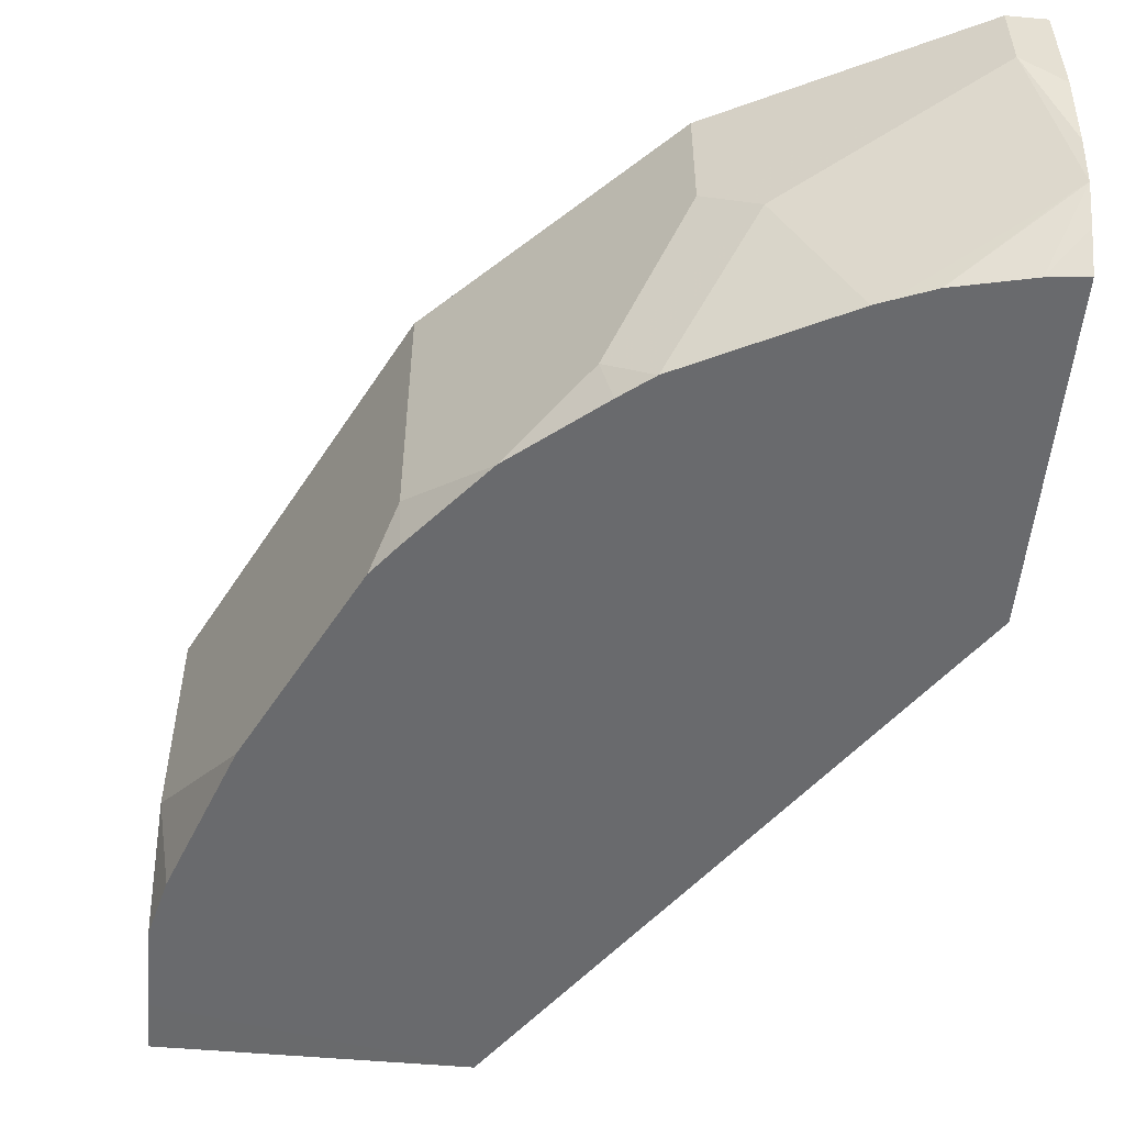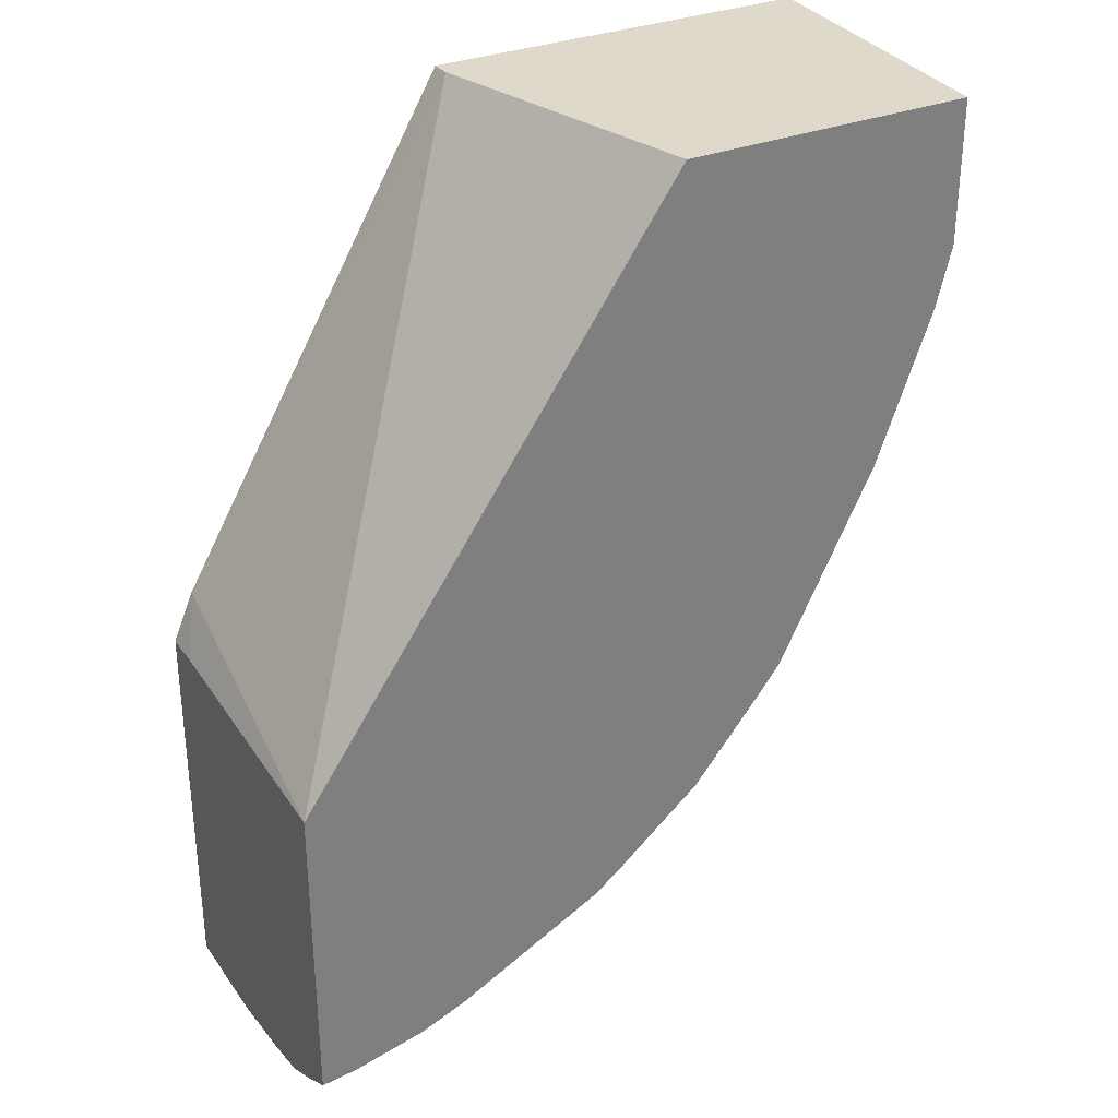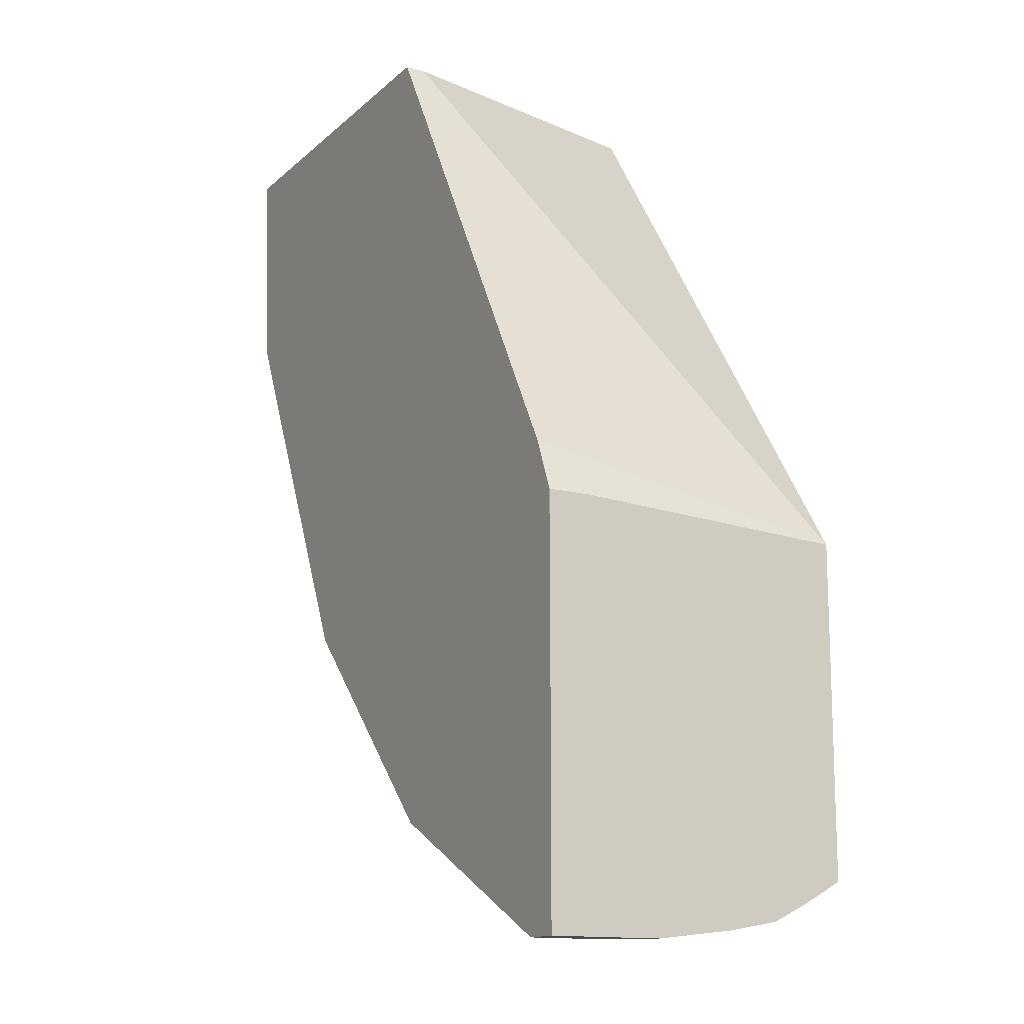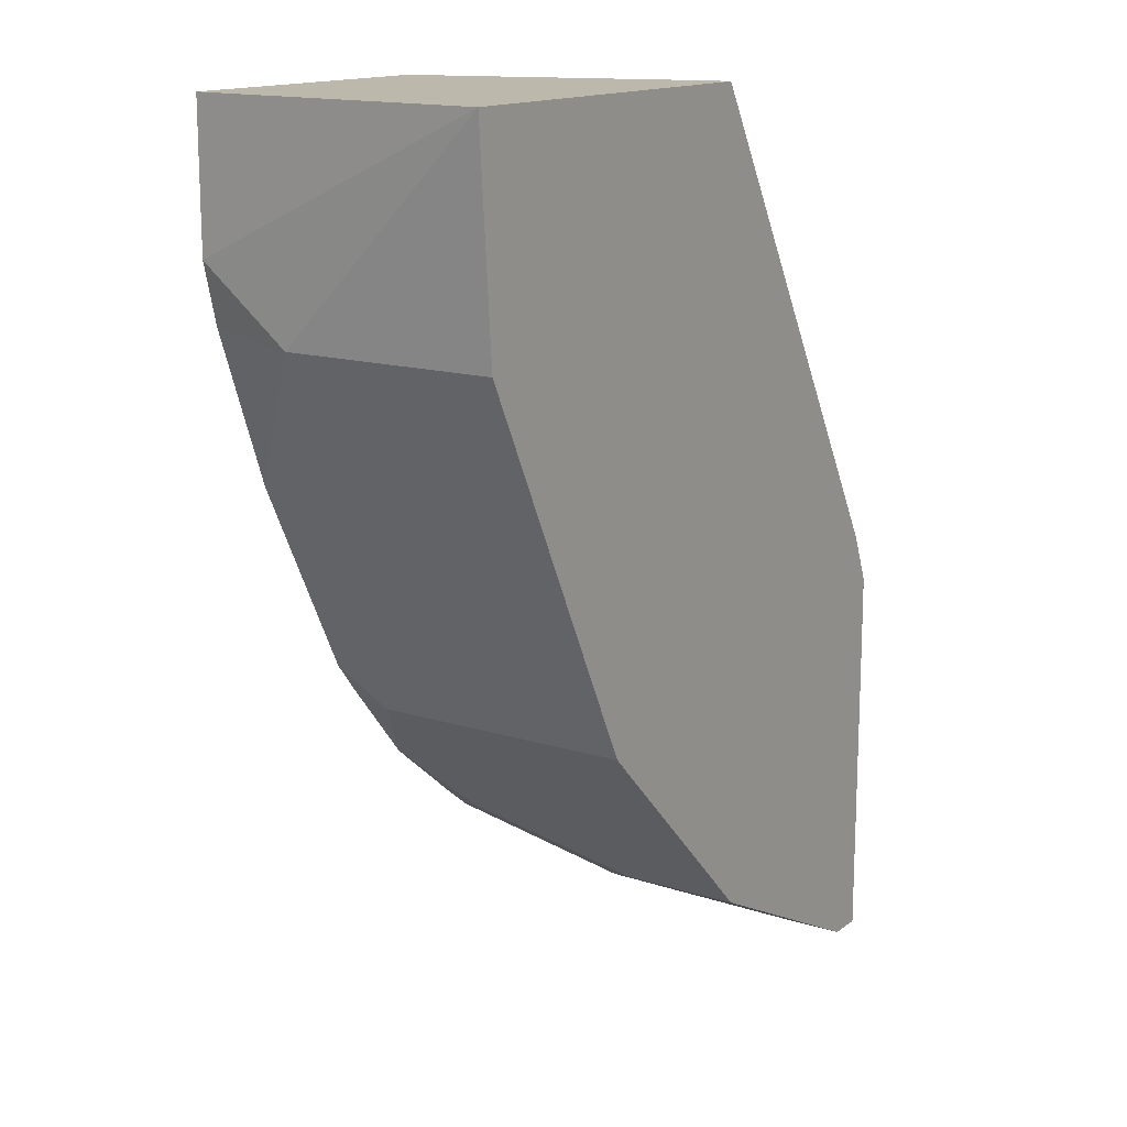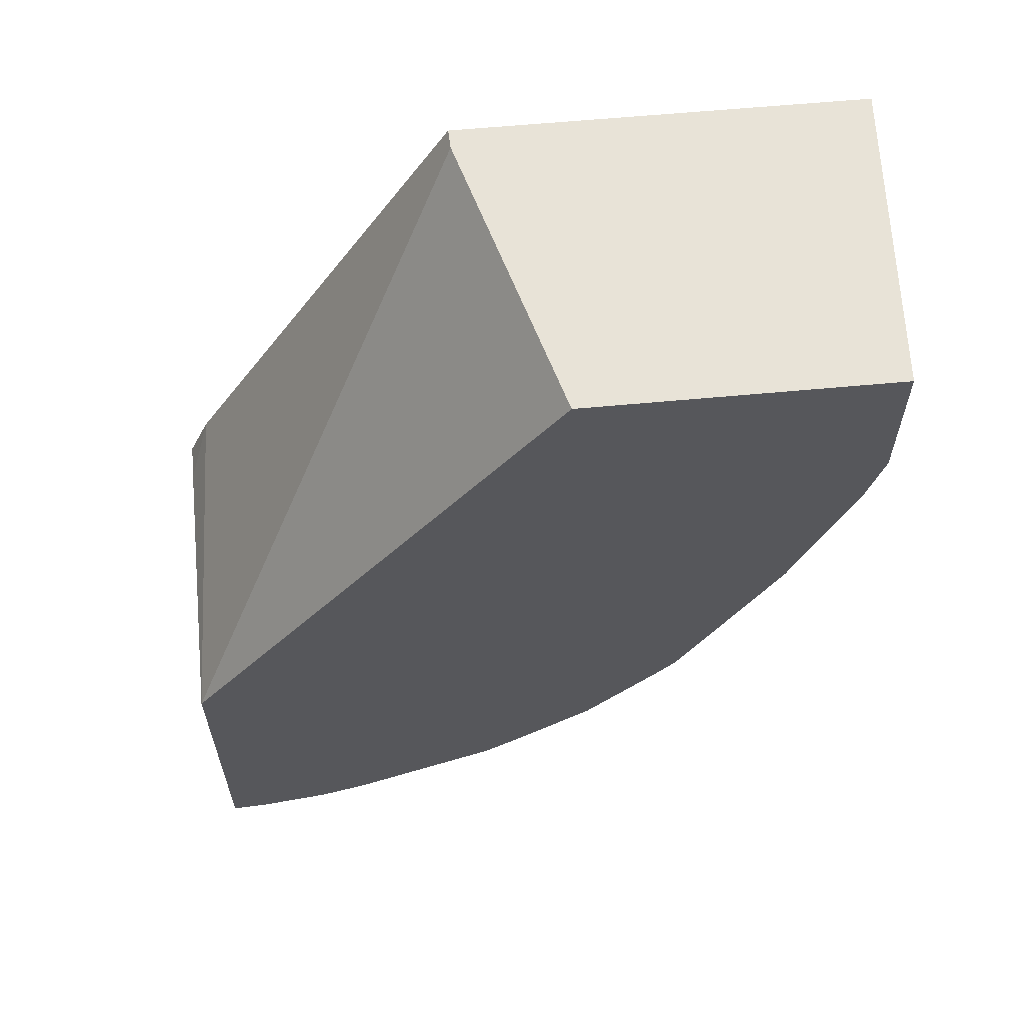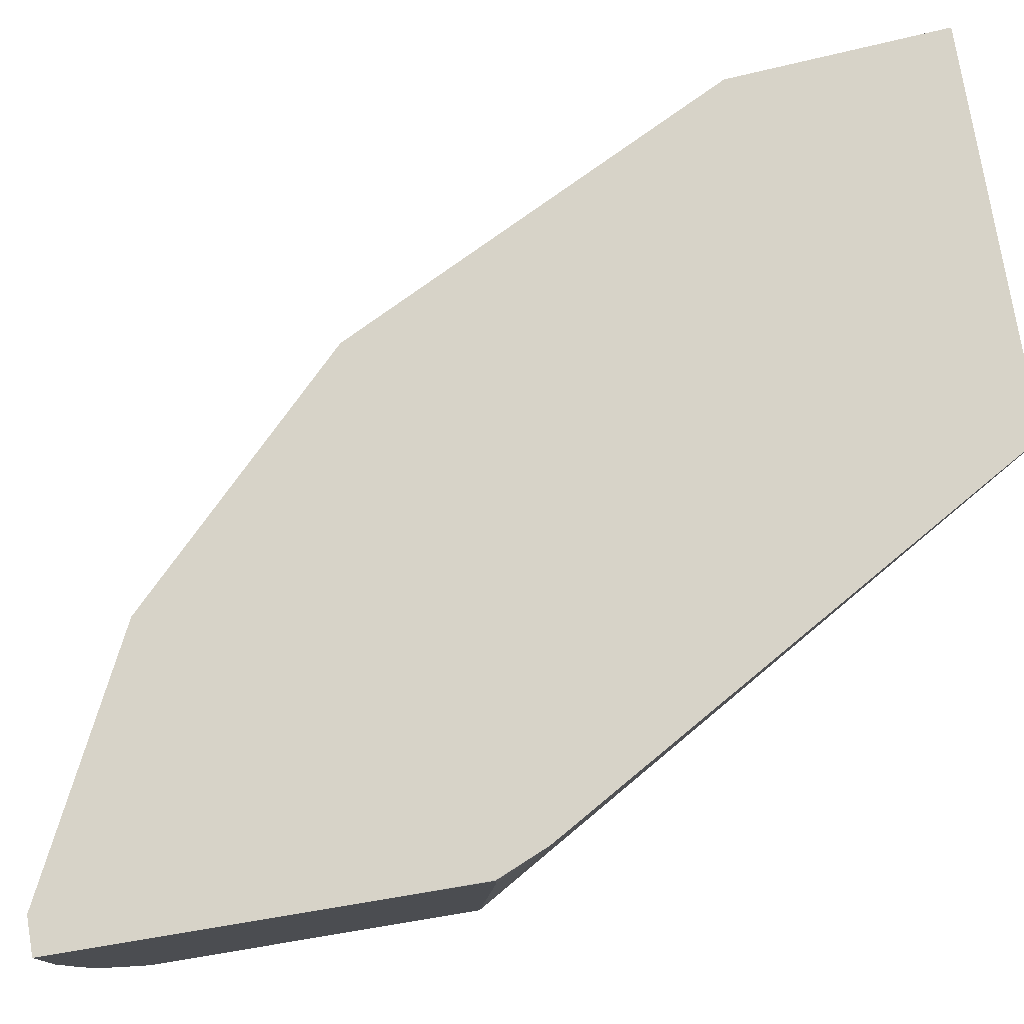
<metadata>
{"format":"obj","ext":"obj","renderer":"f3d","projection":"perspective","resolution":1024,"background":"white","views":[{"elev":-53.0,"azim":174.6,"up":"+Y"},{"elev":31.7,"azim":-29.5,"up":"+Z"},{"elev":-13.8,"azim":-118.8,"up":"+Z"},{"elev":14.9,"azim":123.7,"up":"+Z"},{"elev":61.9,"azim":-5.4,"up":"+Z"},{"elev":76.8,"azim":-99.4,"up":"+Y"}]}
</metadata>
<code>
v 0.131 -0.05035 -0.817
v 0.1371 -0.03989 -0.8027
v 0.131 -0.03994 -0.817
v 0.131 -0.1261 -0.822
v 0.1311 -0.03989 -0.8169
v 0.2168 -0.04541 -0.6657
v 0.2166 -0.03989 -0.6657
v 0.131 -0.03989 -0.8406
v 0.131 -0.1261 -0.9121
v 0.2395 -0.1261 -0.6657
v 0.3273 -0.03989 -0.6657
v 0.131 -0.03989 -0.9279
v 0.131 -0.116 -0.9179
v 0.1412 -0.1261 -0.9111
v 0.2397 -0.1261 -0.6657
v 0.3227 -0.1261 -0.6657
v 0.3227 -0.1261 -0.6807
v 0.3227 -0.1261 -0.706
v 0.3227 -0.1009 -0.7262
v 0.3227 -0.03989 -0.7262
v 0.1412 -0.03989 -0.9279
v 0.131 -0.07077 -0.9279
v 0.131 -0.1093 -0.9212
v 0.1563 -0.1261 -0.9077
v 0.131 -0.1058 -0.9229
v 0.3184 -0.1261 -0.7232
v 0.3026 -0.1261 -0.7665
v 0.2891 -0.1261 -0.7934
v 0.303 -0.03989 -0.7656
v 0.1412 -0.06052 -0.9279
v 0.2085 -0.03989 -0.8943
v 0.131 -0.09217 -0.9254
v 0.1614 -0.1261 -0.9066
v 0.1345 -0.1076 -0.9212
v 0.2757 -0.1261 -0.8203
v 0.2689 -0.1143 -0.8338
v 0.2891 -0.03989 -0.7934
v 0.2085 -0.07397 -0.8943
v 0.195 -0.08741 -0.901
v 0.1614 -0.121 -0.9077
v 0.2689 -0.03989 -0.8338
v 0.1716 -0.1261 -0.9026
v 0.2749 -0.1261 -0.8219
v 0.2681 -0.1261 -0.8305
v 0.2488 -0.1261 -0.8539
v 0.2286 -0.1143 -0.8741
v 0.2168 -0.1261 -0.88
v 0.2152 -0.1261 -0.8808
v 0.1753 -0.1261 -0.9011
v 0.2253 -0.1261 -0.8733
f 19 26 27
f 25 34 33
f 24 25 33
f 22 30 32
f 21 38 30
f 21 31 38
f 19 29 20
f 19 28 29
f 19 27 28
f 18 26 19
f 11 16 17
f 14 25 24
f 14 23 25
f 13 23 14
f 12 30 22
f 12 21 30
f 11 19 20
f 11 18 19
f 11 17 18
f 25 32 30
f 15 17 16
f 25 30 34
f 45 50 46
f 28 36 41
f 46 50 47
f 39 42 40
f 39 49 42
f 39 48 49
f 39 47 48
f 39 46 47
f 38 46 39
f 36 44 45
f 36 43 44
f 35 43 36
f 33 40 42
f 33 34 40
f 31 46 38
f 31 45 46
f 31 36 45
f 31 41 36
f 30 40 34
f 30 39 40
f 30 38 39
f 28 37 29
f 28 41 37
f 28 35 36
f 6 11 7
f 9 13 14
f 6 15 16
f 2 31 21
f 2 41 31
f 2 37 41
f 2 29 37
f 2 20 29
f 2 11 20
f 2 7 11
f 2 6 7
f 2 4 6
f 2 5 3
f 1 4 2
f 1 13 9
f 1 23 13
f 1 25 23
f 1 32 25
f 1 22 32
f 1 12 22
f 1 8 12
f 1 3 8
f 1 2 3
f 6 16 11
f 2 21 12
f 2 12 8
f 1 9 4
f 3 5 8
f 2 8 5
f 6 10 15
f 4 10 6
f 4 15 10
f 4 17 15
f 4 18 17
f 4 27 26
f 4 28 27
f 4 35 28
f 4 43 35
f 4 26 18
f 4 45 44
f 4 50 45
f 4 47 50
f 4 48 47
f 4 49 48
f 4 42 49
f 4 33 42
f 4 24 33
f 4 14 24
f 4 44 43
f 4 9 14

</code>
